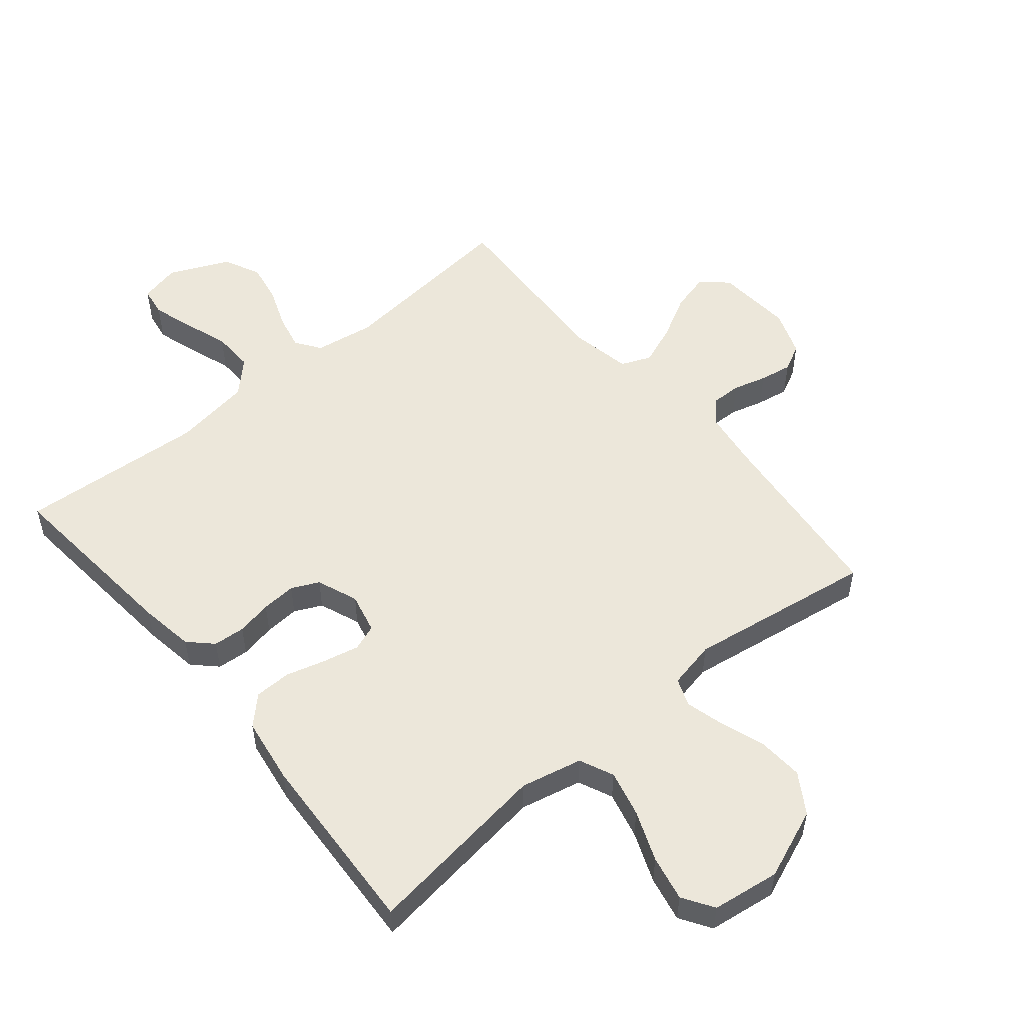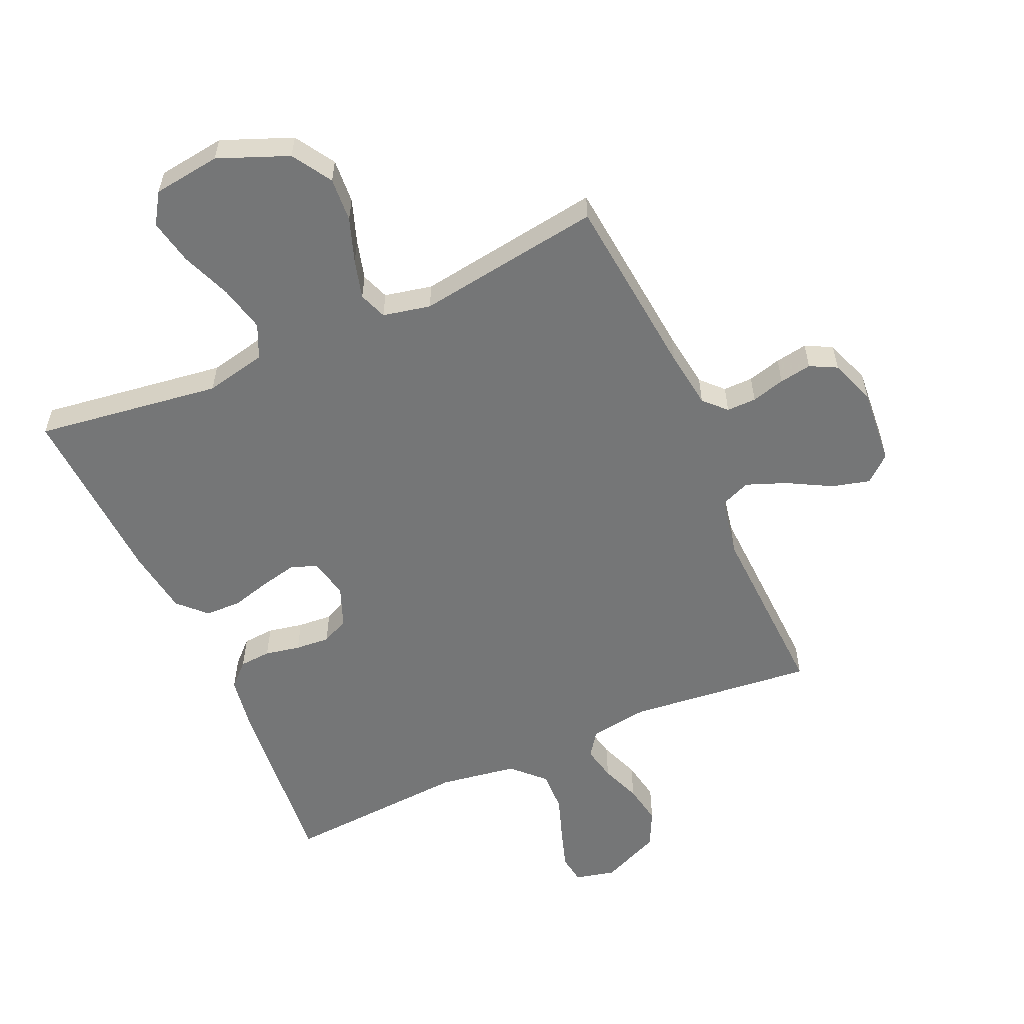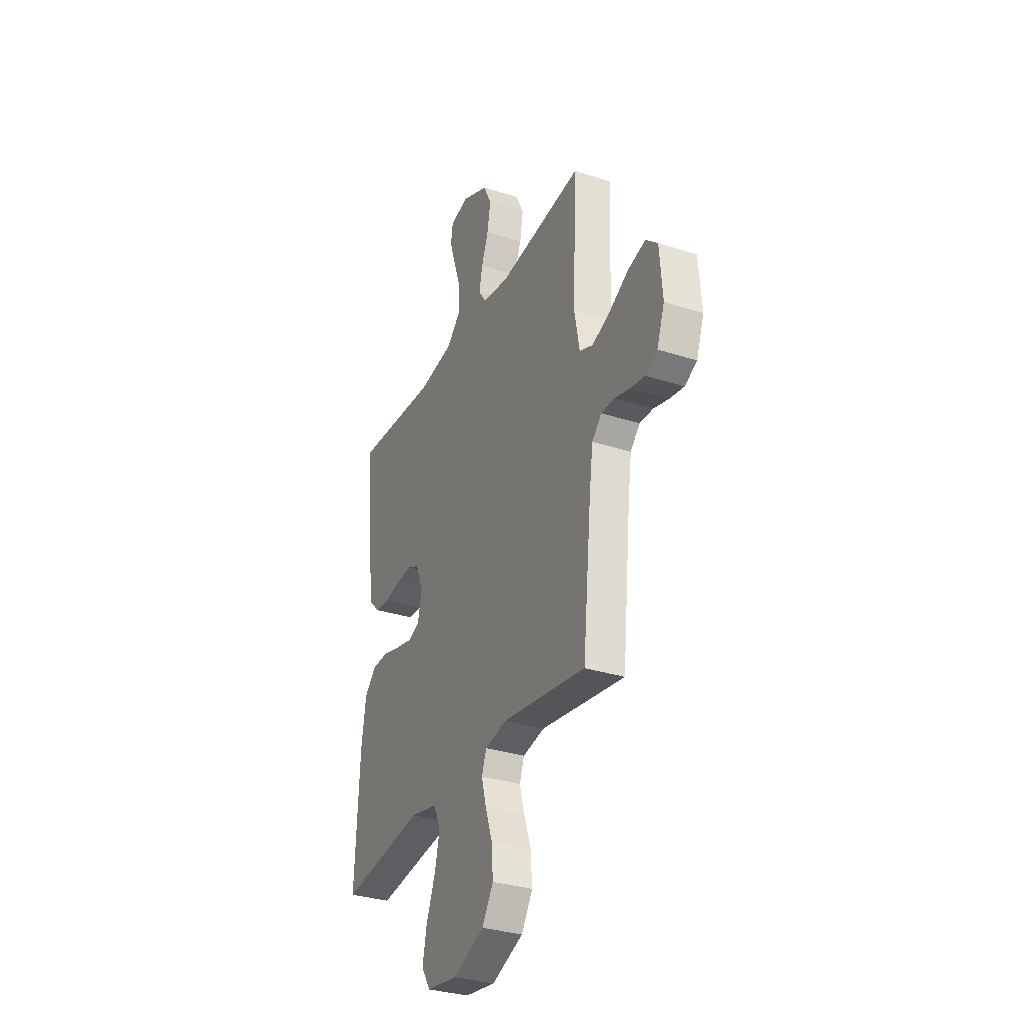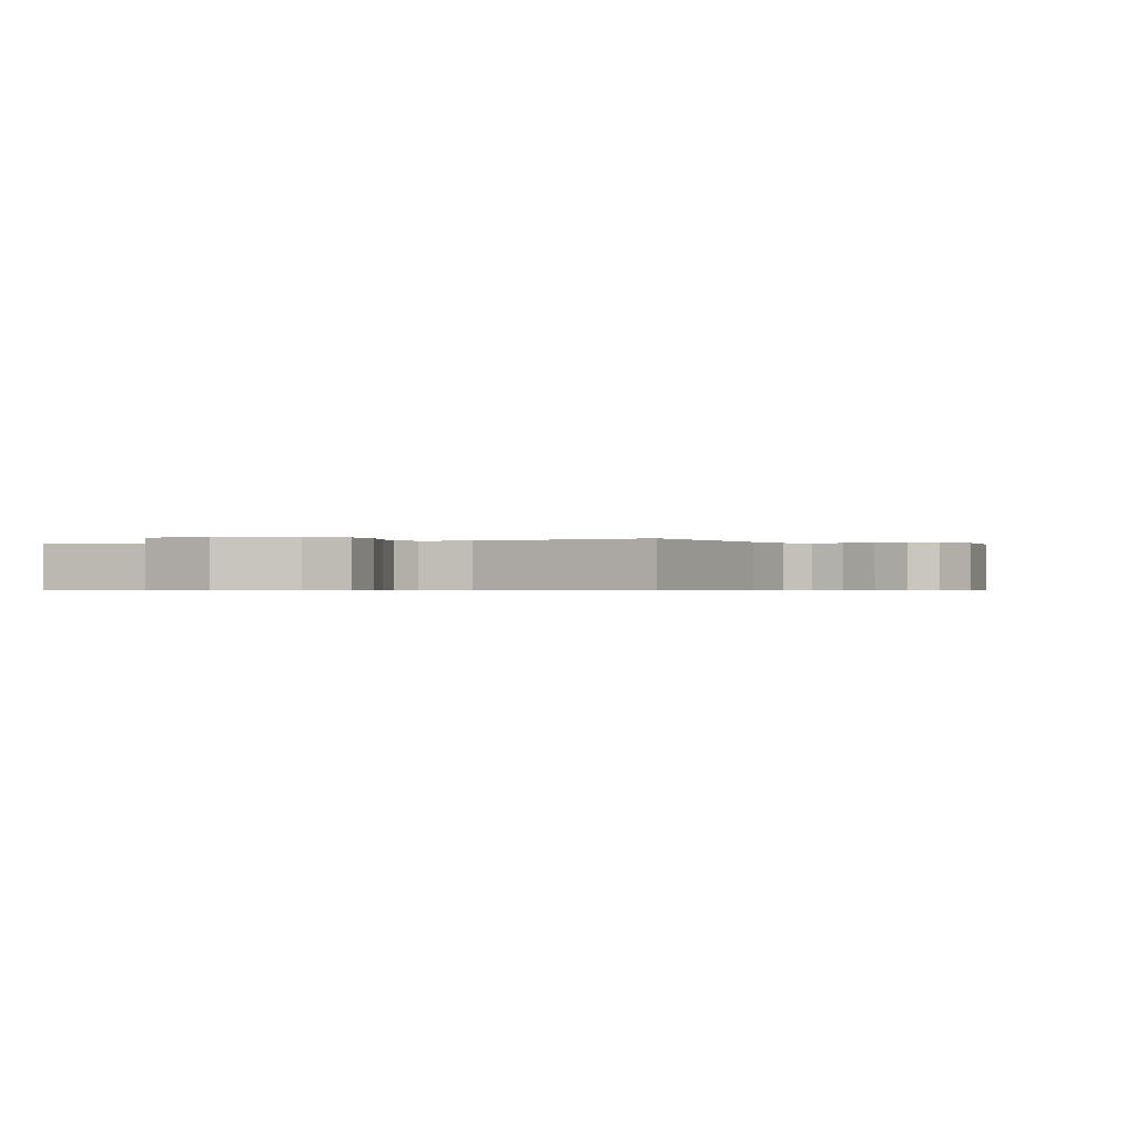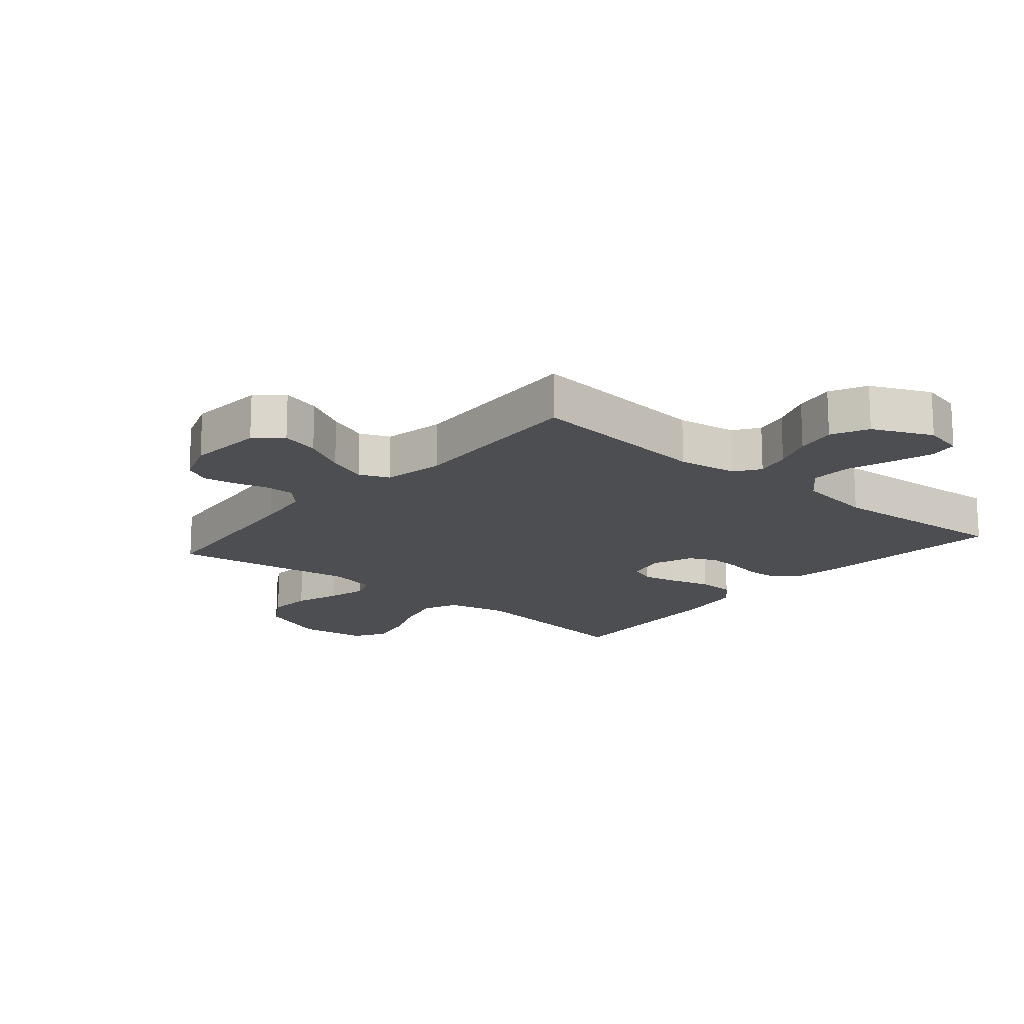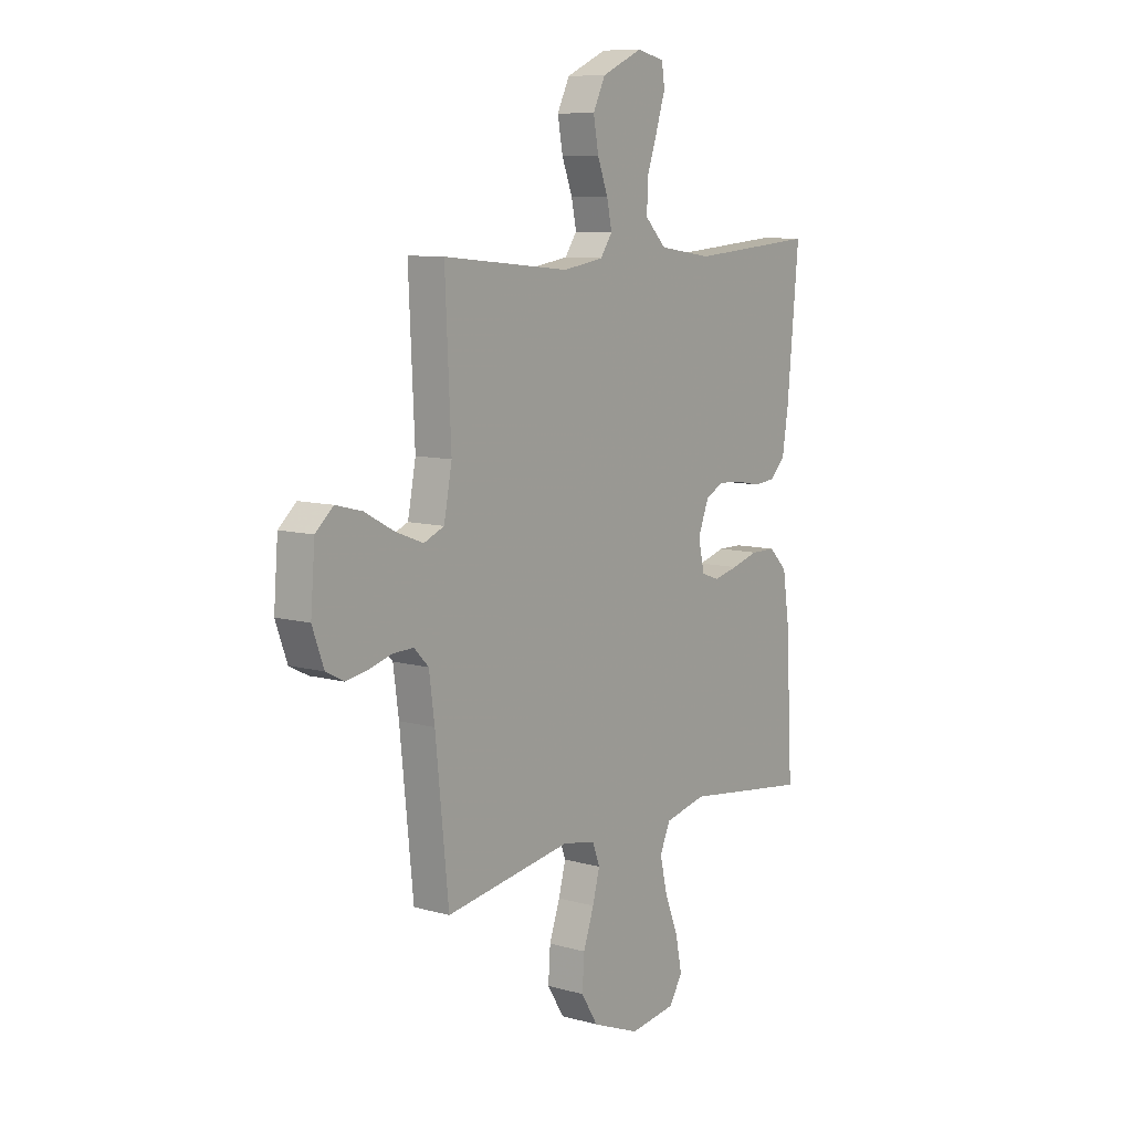
<metadata>
{"format":"obj","ext":"obj","renderer":"f3d","projection":"perspective","resolution":1024,"background":"white","views":[{"elev":53.3,"azim":140.3,"up":"+Y"},{"elev":-56.7,"azim":-156.2,"up":"+Y"},{"elev":-31.9,"azim":-114.4,"up":"+Z"},{"elev":-0.5,"azim":-156.1,"up":"+Y"},{"elev":-16.6,"azim":-40.3,"up":"+Y"},{"elev":9.3,"azim":-53.7,"up":"+Z"}]}
</metadata>
<code>
v -0.5 0.07 0.5
v -0.2 0.07 0.47
v -0.104 0.07 0.485
v -0.076 0.07 0.525
v -0.088 0.07 0.581
v -0.113 0.07 0.646
v -0.125 0.07 0.712
v -0.096 0.07 0.771
v 0 0.07 0.814
v 0.065 0.07 0.799
v 0.072 0.07 0.752
v 0.051 0.07 0.686
v 0.026 0.07 0.614
v 0.024 0.07 0.547
v 0.074 0.07 0.497
v 0.2 0.07 0.478
v 0.5 0.07 0.5
v 0.472 0.07 0.2
v 0.458 0.07 0.112
v 0.421 0.07 0.076
v 0.37 0.07 0.072
v 0.313 0.07 0.083
v 0.257 0.07 0.087
v 0.213 0.07 0.066
v 0.187 0.07 0
v 0.202 0.07 -0.065
v 0.244 0.07 -0.08
v 0.302 0.07 -0.067
v 0.366 0.07 -0.049
v 0.425 0.07 -0.05
v 0.468 0.07 -0.093
v 0.484 0.07 -0.2
v 0.5 0.07 -0.5
v 0.2 0.07 -0.46
v 0.101 0.07 -0.482
v 0.076 0.07 -0.537
v 0.094 0.07 -0.612
v 0.126 0.07 -0.693
v 0.141 0.07 -0.766
v 0.109 0.07 -0.816
v 0 0.07 -0.831
v -0.113 0.07 -0.786
v -0.153 0.07 -0.722
v -0.148 0.07 -0.65
v -0.123 0.07 -0.578
v -0.106 0.07 -0.515
v -0.123 0.07 -0.47
v -0.2 0.07 -0.454
v -0.5 0.07 -0.5
v -0.531 0.07 -0.2
v -0.544 0.07 -0.106
v -0.578 0.07 -0.071
v -0.626 0.07 -0.072
v -0.68 0.07 -0.087
v -0.732 0.07 -0.096
v -0.775 0.07 -0.074
v -0.802 0.07 0
v -0.792 0.07 0.124
v -0.75 0.07 0.161
v -0.688 0.07 0.145
v -0.618 0.07 0.107
v -0.553 0.07 0.082
v -0.505 0.07 0.102
v -0.486 0.07 0.2
v -0.5 0 0.5
v -0.2 0 0.47
v -0.104 0 0.485
v -0.076 0 0.525
v -0.088 0 0.581
v -0.113 0 0.646
v -0.125 0 0.712
v -0.096 0 0.771
v 0 0 0.814
v 0.065 0 0.799
v 0.072 0 0.752
v 0.051 0 0.686
v 0.026 0 0.614
v 0.024 0 0.547
v 0.074 0 0.497
v 0.2 0 0.478
v 0.5 0 0.5
v 0.472 0 0.2
v 0.458 0 0.112
v 0.421 0 0.076
v 0.37 0 0.072
v 0.313 0 0.083
v 0.257 0 0.087
v 0.213 0 0.066
v 0.187 0 0
v 0.202 0 -0.065
v 0.244 0 -0.08
v 0.302 0 -0.067
v 0.366 0 -0.049
v 0.425 0 -0.05
v 0.468 0 -0.093
v 0.484 0 -0.2
v 0.5 0 -0.5
v 0.2 0 -0.46
v 0.101 0 -0.482
v 0.076 0 -0.537
v 0.094 0 -0.612
v 0.126 0 -0.693
v 0.141 0 -0.766
v 0.109 0 -0.816
v 0 0 -0.831
v -0.113 0 -0.786
v -0.153 0 -0.722
v -0.148 0 -0.65
v -0.123 0 -0.578
v -0.106 0 -0.515
v -0.123 0 -0.47
v -0.2 0 -0.454
v -0.5 0 -0.5
v -0.531 0 -0.2
v -0.544 0 -0.106
v -0.578 0 -0.071
v -0.626 0 -0.072
v -0.68 0 -0.087
v -0.732 0 -0.096
v -0.775 0 -0.074
v -0.802 0 0
v -0.792 0 0.124
v -0.75 0 0.161
v -0.688 0 0.145
v -0.618 0 0.107
v -0.553 0 0.082
v -0.505 0 0.102
v -0.486 0 0.2
f 59 60 61
f 58 59 61
f 57 58 61
f 56 57 61
f 55 56 61
f 54 55 61
f 53 54 61
f 52 53 61 62
f 51 52 62 63
f 48 49 50
f 51 63 64
f 50 51 64
f 48 50 64
f 47 48 64
f 43 44 45
f 42 43 45
f 41 42 45
f 40 41 45
f 39 40 45
f 38 39 45
f 37 38 45
f 36 37 45 46
f 35 36 46 47
f 32 33 34
f 31 32 34
f 30 31 34
f 29 30 34
f 28 29 34
f 34 35 47
f 28 34 47
f 27 28 47
f 20 21 22
f 19 20 22
f 18 19 22
f 17 18 22
f 16 17 22
f 15 16 22 23
f 14 15 23 24
f 11 12 13
f 10 11 13
f 9 10 13
f 8 9 13
f 7 8 13
f 6 7 13
f 5 6 13
f 4 5 13 14
f 14 24 25
f 4 14 25
f 3 4 25
f 64 1 2
f 3 25 26
f 2 3 26
f 64 2 26
f 47 64 26
f 26 27 47
f 125 124 123
f 125 123 122
f 125 122 121
f 125 121 120
f 125 120 119
f 125 119 118
f 125 118 117
f 126 125 117 116
f 127 126 116 115
f 114 113 112
f 128 127 115
f 128 115 114
f 128 114 112
f 128 112 111
f 109 108 107
f 109 107 106
f 109 106 105
f 109 105 104
f 109 104 103
f 109 103 102
f 109 102 101
f 110 109 101 100
f 111 110 100 99
f 98 97 96
f 98 96 95
f 98 95 94
f 98 94 93
f 98 93 92
f 111 99 98
f 111 98 92
f 111 92 91
f 86 85 84
f 86 84 83
f 86 83 82
f 86 82 81
f 86 81 80
f 87 86 80 79
f 88 87 79 78
f 77 76 75
f 77 75 74
f 77 74 73
f 77 73 72
f 77 72 71
f 77 71 70
f 77 70 69
f 78 77 69 68
f 89 88 78
f 89 78 68
f 89 68 67
f 66 65 128
f 90 89 67
f 90 67 66
f 90 66 128
f 90 128 111
f 111 91 90
f 1 65 66 2
f 2 66 67 3
f 3 67 68 4
f 4 68 69 5
f 5 69 70 6
f 6 70 71 7
f 7 71 72 8
f 8 72 73 9
f 9 73 74 10
f 10 74 75 11
f 11 75 76 12
f 12 76 77 13
f 13 77 78 14
f 14 78 79 15
f 15 79 80 16
f 16 80 81 17
f 17 81 82 18
f 18 82 83 19
f 19 83 84 20
f 20 84 85 21
f 21 85 86 22
f 22 86 87 23
f 23 87 88 24
f 24 88 89 25
f 25 89 90 26
f 26 90 91 27
f 27 91 92 28
f 28 92 93 29
f 29 93 94 30
f 30 94 95 31
f 31 95 96 32
f 32 96 97 33
f 33 97 98 34
f 34 98 99 35
f 35 99 100 36
f 36 100 101 37
f 37 101 102 38
f 38 102 103 39
f 39 103 104 40
f 40 104 105 41
f 41 105 106 42
f 42 106 107 43
f 43 107 108 44
f 44 108 109 45
f 45 109 110 46
f 46 110 111 47
f 47 111 112 48
f 48 112 113 49
f 49 113 114 50
f 50 114 115 51
f 51 115 116 52
f 52 116 117 53
f 53 117 118 54
f 54 118 119 55
f 55 119 120 56
f 56 120 121 57
f 57 121 122 58
f 58 122 123 59
f 59 123 124 60
f 60 124 125 61
f 61 125 126 62
f 62 126 127 63
f 63 127 128 64
f 64 128 65 1

</code>
